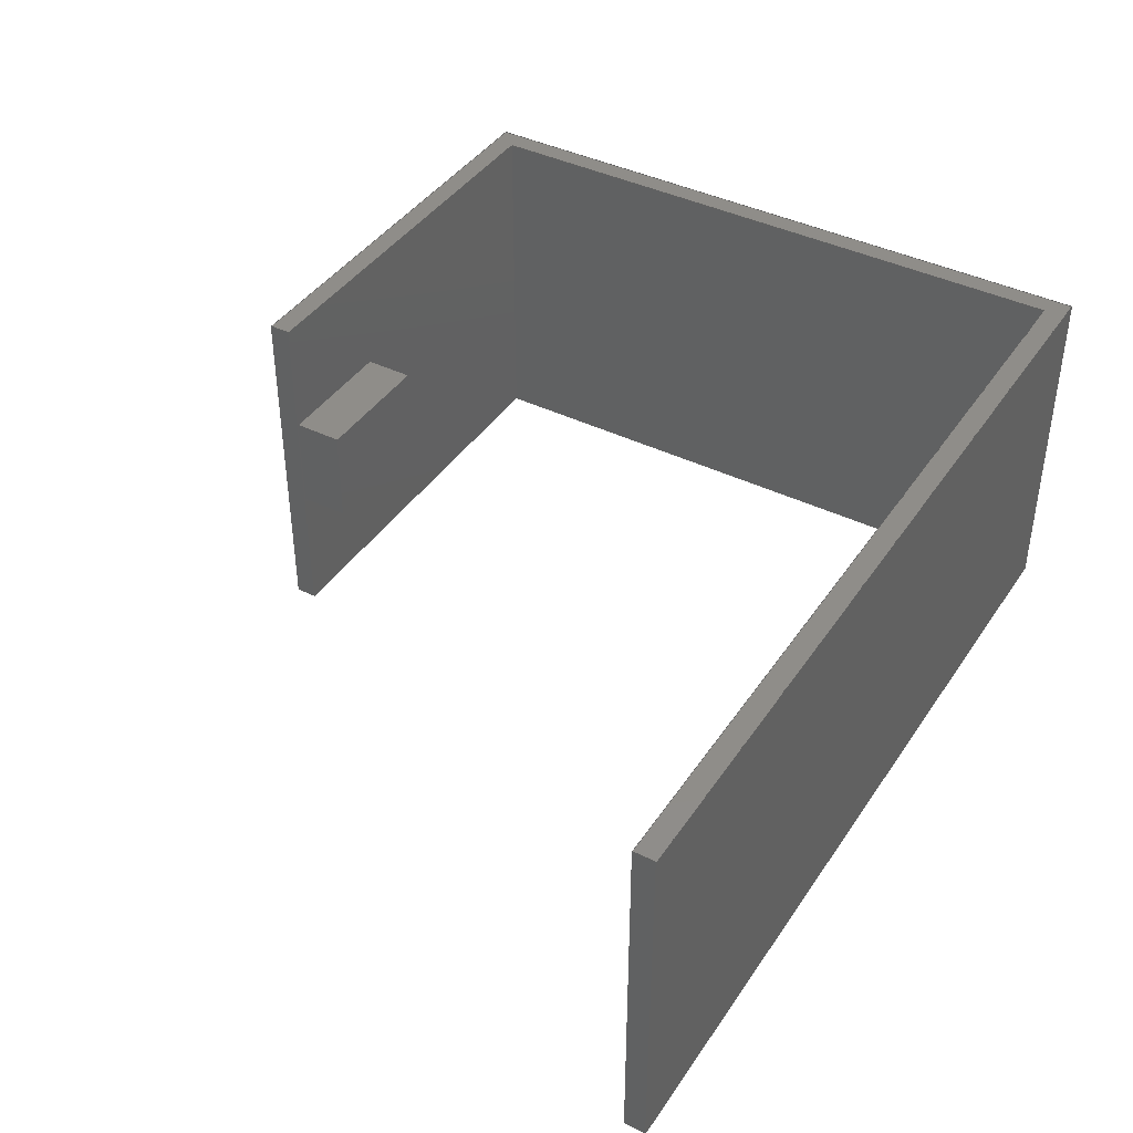
<metadata>
{"format":"step","ext":"step","renderer":"f3d","projection":"perspective","resolution":1024,"background":"white","views":[{"elev":41.1,"azim":-59.2,"up":"+Y"}]}
</metadata>
<code>
ISO-10303-21;
DATA;
#1=MECHANICAL_DESIGN_GEOMETRIC_PRESENTATION_REPRESENTATION('',(#4,#5),
#457);
#2=SHAPE_REPRESENTATION_RELATIONSHIP('SRR','None',#464,#3);
#3=ADVANCED_BREP_SHAPE_REPRESENTATION('',(#6,#7),#456);
#4=STYLED_ITEM('',(#474),#6);
#5=STYLED_ITEM('',(#474),#7);
#6=MANIFOLD_SOLID_BREP('Paredes',#276);
#7=MANIFOLD_SOLID_BREP('Body6',#277);
#8=FACE_OUTER_BOUND('',#24,.T.);
#9=FACE_OUTER_BOUND('',#25,.T.);
#10=FACE_OUTER_BOUND('',#26,.T.);
#11=FACE_OUTER_BOUND('',#27,.T.);
#12=FACE_OUTER_BOUND('',#28,.T.);
#13=FACE_OUTER_BOUND('',#29,.T.);
#14=FACE_OUTER_BOUND('',#30,.T.);
#15=FACE_OUTER_BOUND('',#31,.T.);
#16=FACE_OUTER_BOUND('',#32,.T.);
#17=FACE_OUTER_BOUND('',#33,.T.);
#18=FACE_OUTER_BOUND('',#34,.T.);
#19=FACE_OUTER_BOUND('',#35,.T.);
#20=FACE_OUTER_BOUND('',#36,.T.);
#21=FACE_OUTER_BOUND('',#37,.T.);
#22=FACE_OUTER_BOUND('',#38,.T.);
#23=FACE_OUTER_BOUND('',#39,.T.);
#24=EDGE_LOOP('',(#172,#173,#174,#175));
#25=EDGE_LOOP('',(#176,#177,#178,#179));
#26=EDGE_LOOP('',(#180,#181,#182,#183));
#27=EDGE_LOOP('',(#184,#185,#186,#187));
#28=EDGE_LOOP('',(#188,#189,#190,#191));
#29=EDGE_LOOP('',(#192,#193,#194,#195));
#30=EDGE_LOOP('',(#196,#197,#198,#199));
#31=EDGE_LOOP('',(#200,#201,#202,#203));
#32=EDGE_LOOP('',(#204,#205,#206,#207,#208,#209,#210,#211));
#33=EDGE_LOOP('',(#212,#213,#214,#215,#216,#217,#218,#219));
#34=EDGE_LOOP('',(#220,#221,#222,#223));
#35=EDGE_LOOP('',(#224,#225,#226,#227));
#36=EDGE_LOOP('',(#228,#229,#230,#231));
#37=EDGE_LOOP('',(#232,#233,#234,#235));
#38=EDGE_LOOP('',(#236,#237,#238,#239));
#39=EDGE_LOOP('',(#240,#241,#242,#243));
#40=LINE('',#381,#76);
#41=LINE('',#383,#77);
#42=LINE('',#385,#78);
#43=LINE('',#386,#79);
#44=LINE('',#389,#80);
#45=LINE('',#391,#81);
#46=LINE('',#392,#82);
#47=LINE('',#395,#83);
#48=LINE('',#397,#84);
#49=LINE('',#398,#85);
#50=LINE('',#401,#86);
#51=LINE('',#403,#87);
#52=LINE('',#404,#88);
#53=LINE('',#407,#89);
#54=LINE('',#409,#90);
#55=LINE('',#410,#91);
#56=LINE('',#413,#92);
#57=LINE('',#415,#93);
#58=LINE('',#416,#94);
#59=LINE('',#419,#95);
#60=LINE('',#421,#96);
#61=LINE('',#422,#97);
#62=LINE('',#424,#98);
#63=LINE('',#425,#99);
#64=LINE('',#431,#100);
#65=LINE('',#433,#101);
#66=LINE('',#435,#102);
#67=LINE('',#436,#103);
#68=LINE('',#439,#104);
#69=LINE('',#441,#105);
#70=LINE('',#442,#106);
#71=LINE('',#445,#107);
#72=LINE('',#447,#108);
#73=LINE('',#448,#109);
#74=LINE('',#450,#110);
#75=LINE('',#451,#111);
#76=VECTOR('',#311,1);
#77=VECTOR('',#312,1);
#78=VECTOR('',#313,1);
#79=VECTOR('',#314,1);
#80=VECTOR('',#317,1);
#81=VECTOR('',#318,1);
#82=VECTOR('',#319,1);
#83=VECTOR('',#322,1);
#84=VECTOR('',#323,1);
#85=VECTOR('',#324,1);
#86=VECTOR('',#327,1);
#87=VECTOR('',#328,1);
#88=VECTOR('',#329,1);
#89=VECTOR('',#332,1);
#90=VECTOR('',#333,1);
#91=VECTOR('',#334,1);
#92=VECTOR('',#337,1);
#93=VECTOR('',#338,1);
#94=VECTOR('',#339,1);
#95=VECTOR('',#342,1);
#96=VECTOR('',#343,1);
#97=VECTOR('',#344,1);
#98=VECTOR('',#347,1);
#99=VECTOR('',#348,1);
#100=VECTOR('',#355,1);
#101=VECTOR('',#356,1);
#102=VECTOR('',#357,1);
#103=VECTOR('',#358,1);
#104=VECTOR('',#361,1);
#105=VECTOR('',#362,1);
#106=VECTOR('',#363,1);
#107=VECTOR('',#366,1);
#108=VECTOR('',#367,1);
#109=VECTOR('',#368,1);
#110=VECTOR('',#371,1);
#111=VECTOR('',#372,1);
#112=VERTEX_POINT('',#379);
#113=VERTEX_POINT('',#380);
#114=VERTEX_POINT('',#382);
#115=VERTEX_POINT('',#384);
#116=VERTEX_POINT('',#388);
#117=VERTEX_POINT('',#390);
#118=VERTEX_POINT('',#394);
#119=VERTEX_POINT('',#396);
#120=VERTEX_POINT('',#400);
#121=VERTEX_POINT('',#402);
#122=VERTEX_POINT('',#406);
#123=VERTEX_POINT('',#408);
#124=VERTEX_POINT('',#412);
#125=VERTEX_POINT('',#414);
#126=VERTEX_POINT('',#418);
#127=VERTEX_POINT('',#420);
#128=VERTEX_POINT('',#429);
#129=VERTEX_POINT('',#430);
#130=VERTEX_POINT('',#432);
#131=VERTEX_POINT('',#434);
#132=VERTEX_POINT('',#438);
#133=VERTEX_POINT('',#440);
#134=VERTEX_POINT('',#444);
#135=VERTEX_POINT('',#446);
#136=EDGE_CURVE('',#112,#113,#40,.T.);
#137=EDGE_CURVE('',#112,#114,#41,.T.);
#138=EDGE_CURVE('',#115,#114,#42,.T.);
#139=EDGE_CURVE('',#113,#115,#43,.T.);
#140=EDGE_CURVE('',#113,#116,#44,.T.);
#141=EDGE_CURVE('',#117,#115,#45,.T.);
#142=EDGE_CURVE('',#116,#117,#46,.T.);
#143=EDGE_CURVE('',#116,#118,#47,.T.);
#144=EDGE_CURVE('',#119,#117,#48,.T.);
#145=EDGE_CURVE('',#118,#119,#49,.T.);
#146=EDGE_CURVE('',#118,#120,#50,.T.);
#147=EDGE_CURVE('',#121,#119,#51,.T.);
#148=EDGE_CURVE('',#120,#121,#52,.T.);
#149=EDGE_CURVE('',#120,#122,#53,.T.);
#150=EDGE_CURVE('',#123,#121,#54,.T.);
#151=EDGE_CURVE('',#122,#123,#55,.T.);
#152=EDGE_CURVE('',#124,#122,#56,.T.);
#153=EDGE_CURVE('',#125,#123,#57,.T.);
#154=EDGE_CURVE('',#124,#125,#58,.T.);
#155=EDGE_CURVE('',#126,#124,#59,.T.);
#156=EDGE_CURVE('',#127,#125,#60,.T.);
#157=EDGE_CURVE('',#126,#127,#61,.T.);
#158=EDGE_CURVE('',#112,#126,#62,.T.);
#159=EDGE_CURVE('',#114,#127,#63,.T.);
#160=EDGE_CURVE('',#128,#129,#64,.T.);
#161=EDGE_CURVE('',#129,#130,#65,.T.);
#162=EDGE_CURVE('',#131,#130,#66,.T.);
#163=EDGE_CURVE('',#128,#131,#67,.T.);
#164=EDGE_CURVE('',#132,#128,#68,.T.);
#165=EDGE_CURVE('',#133,#131,#69,.T.);
#166=EDGE_CURVE('',#132,#133,#70,.T.);
#167=EDGE_CURVE('',#134,#132,#71,.T.);
#168=EDGE_CURVE('',#135,#133,#72,.T.);
#169=EDGE_CURVE('',#134,#135,#73,.T.);
#170=EDGE_CURVE('',#129,#134,#74,.T.);
#171=EDGE_CURVE('',#130,#135,#75,.T.);
#172=ORIENTED_EDGE('',*,*,#136,.F.);
#173=ORIENTED_EDGE('',*,*,#137,.T.);
#174=ORIENTED_EDGE('',*,*,#138,.F.);
#175=ORIENTED_EDGE('',*,*,#139,.F.);
#176=ORIENTED_EDGE('',*,*,#140,.F.);
#177=ORIENTED_EDGE('',*,*,#139,.T.);
#178=ORIENTED_EDGE('',*,*,#141,.F.);
#179=ORIENTED_EDGE('',*,*,#142,.F.);
#180=ORIENTED_EDGE('',*,*,#143,.F.);
#181=ORIENTED_EDGE('',*,*,#142,.T.);
#182=ORIENTED_EDGE('',*,*,#144,.F.);
#183=ORIENTED_EDGE('',*,*,#145,.F.);
#184=ORIENTED_EDGE('',*,*,#146,.F.);
#185=ORIENTED_EDGE('',*,*,#145,.T.);
#186=ORIENTED_EDGE('',*,*,#147,.F.);
#187=ORIENTED_EDGE('',*,*,#148,.F.);
#188=ORIENTED_EDGE('',*,*,#149,.F.);
#189=ORIENTED_EDGE('',*,*,#148,.T.);
#190=ORIENTED_EDGE('',*,*,#150,.F.);
#191=ORIENTED_EDGE('',*,*,#151,.F.);
#192=ORIENTED_EDGE('',*,*,#152,.T.);
#193=ORIENTED_EDGE('',*,*,#151,.T.);
#194=ORIENTED_EDGE('',*,*,#153,.F.);
#195=ORIENTED_EDGE('',*,*,#154,.F.);
#196=ORIENTED_EDGE('',*,*,#155,.T.);
#197=ORIENTED_EDGE('',*,*,#154,.T.);
#198=ORIENTED_EDGE('',*,*,#156,.F.);
#199=ORIENTED_EDGE('',*,*,#157,.F.);
#200=ORIENTED_EDGE('',*,*,#158,.T.);
#201=ORIENTED_EDGE('',*,*,#157,.T.);
#202=ORIENTED_EDGE('',*,*,#159,.F.);
#203=ORIENTED_EDGE('',*,*,#137,.F.);
#204=ORIENTED_EDGE('',*,*,#159,.T.);
#205=ORIENTED_EDGE('',*,*,#156,.T.);
#206=ORIENTED_EDGE('',*,*,#153,.T.);
#207=ORIENTED_EDGE('',*,*,#150,.T.);
#208=ORIENTED_EDGE('',*,*,#147,.T.);
#209=ORIENTED_EDGE('',*,*,#144,.T.);
#210=ORIENTED_EDGE('',*,*,#141,.T.);
#211=ORIENTED_EDGE('',*,*,#138,.T.);
#212=ORIENTED_EDGE('',*,*,#158,.F.);
#213=ORIENTED_EDGE('',*,*,#136,.T.);
#214=ORIENTED_EDGE('',*,*,#140,.T.);
#215=ORIENTED_EDGE('',*,*,#143,.T.);
#216=ORIENTED_EDGE('',*,*,#146,.T.);
#217=ORIENTED_EDGE('',*,*,#149,.T.);
#218=ORIENTED_EDGE('',*,*,#152,.F.);
#219=ORIENTED_EDGE('',*,*,#155,.F.);
#220=ORIENTED_EDGE('',*,*,#160,.T.);
#221=ORIENTED_EDGE('',*,*,#161,.T.);
#222=ORIENTED_EDGE('',*,*,#162,.F.);
#223=ORIENTED_EDGE('',*,*,#163,.F.);
#224=ORIENTED_EDGE('',*,*,#164,.T.);
#225=ORIENTED_EDGE('',*,*,#163,.T.);
#226=ORIENTED_EDGE('',*,*,#165,.F.);
#227=ORIENTED_EDGE('',*,*,#166,.F.);
#228=ORIENTED_EDGE('',*,*,#167,.T.);
#229=ORIENTED_EDGE('',*,*,#166,.T.);
#230=ORIENTED_EDGE('',*,*,#168,.F.);
#231=ORIENTED_EDGE('',*,*,#169,.F.);
#232=ORIENTED_EDGE('',*,*,#170,.T.);
#233=ORIENTED_EDGE('',*,*,#169,.T.);
#234=ORIENTED_EDGE('',*,*,#171,.F.);
#235=ORIENTED_EDGE('',*,*,#161,.F.);
#236=ORIENTED_EDGE('',*,*,#171,.T.);
#237=ORIENTED_EDGE('',*,*,#168,.T.);
#238=ORIENTED_EDGE('',*,*,#165,.T.);
#239=ORIENTED_EDGE('',*,*,#162,.T.);
#240=ORIENTED_EDGE('',*,*,#170,.F.);
#241=ORIENTED_EDGE('',*,*,#160,.F.);
#242=ORIENTED_EDGE('',*,*,#164,.F.);
#243=ORIENTED_EDGE('',*,*,#167,.F.);
#244=PLANE('',#291);
#245=PLANE('',#292);
#246=PLANE('',#293);
#247=PLANE('',#294);
#248=PLANE('',#295);
#249=PLANE('',#296);
#250=PLANE('',#297);
#251=PLANE('',#298);
#252=PLANE('',#299);
#253=PLANE('',#300);
#254=PLANE('',#301);
#255=PLANE('',#302);
#256=PLANE('',#303);
#257=PLANE('',#304);
#258=PLANE('',#305);
#259=PLANE('',#306);
#260=ADVANCED_FACE('',(#8),#244,.T.);
#261=ADVANCED_FACE('',(#9),#245,.T.);
#262=ADVANCED_FACE('',(#10),#246,.T.);
#263=ADVANCED_FACE('',(#11),#247,.T.);
#264=ADVANCED_FACE('',(#12),#248,.T.);
#265=ADVANCED_FACE('',(#13),#249,.T.);
#266=ADVANCED_FACE('',(#14),#250,.T.);
#267=ADVANCED_FACE('',(#15),#251,.T.);
#268=ADVANCED_FACE('',(#16),#252,.T.);
#269=ADVANCED_FACE('',(#17),#253,.F.);
#270=ADVANCED_FACE('',(#18),#254,.T.);
#271=ADVANCED_FACE('',(#19),#255,.T.);
#272=ADVANCED_FACE('',(#20),#256,.T.);
#273=ADVANCED_FACE('',(#21),#257,.T.);
#274=ADVANCED_FACE('',(#22),#258,.T.);
#275=ADVANCED_FACE('',(#23),#259,.F.);
#276=CLOSED_SHELL('',(#260,#261,#262,#263,#264,#265,#266,#267,#268,#269));
#277=CLOSED_SHELL('',(#270,#271,#272,#273,#274,#275));
#278=DERIVED_UNIT_ELEMENT(#280,1);
#279=DERIVED_UNIT_ELEMENT(#459,3);
#280=(
MASS_UNIT()
NAMED_UNIT(*)
SI_UNIT(.KILO.,.GRAM.)
);
#281=DERIVED_UNIT((#278,#279));
#282=MEASURE_REPRESENTATION_ITEM('density measure',
POSITIVE_RATIO_MEASURE(7850),#281);
#283=PROPERTY_DEFINITION_REPRESENTATION(#288,#285);
#284=PROPERTY_DEFINITION_REPRESENTATION(#289,#286);
#285=REPRESENTATION('material name',(#287),#456);
#286=REPRESENTATION('density',(#282),#456);
#287=DESCRIPTIVE_REPRESENTATION_ITEM('Steel','Steel');
#288=PROPERTY_DEFINITION('material property','material name',#466);
#289=PROPERTY_DEFINITION('material property','density of part',#466);
#290=AXIS2_PLACEMENT_3D('placement',#377,#307,#308);
#291=AXIS2_PLACEMENT_3D('',#378,#309,#310);
#292=AXIS2_PLACEMENT_3D('',#387,#315,#316);
#293=AXIS2_PLACEMENT_3D('',#393,#320,#321);
#294=AXIS2_PLACEMENT_3D('',#399,#325,#326);
#295=AXIS2_PLACEMENT_3D('',#405,#330,#331);
#296=AXIS2_PLACEMENT_3D('',#411,#335,#336);
#297=AXIS2_PLACEMENT_3D('',#417,#340,#341);
#298=AXIS2_PLACEMENT_3D('',#423,#345,#346);
#299=AXIS2_PLACEMENT_3D('',#426,#349,#350);
#300=AXIS2_PLACEMENT_3D('',#427,#351,#352);
#301=AXIS2_PLACEMENT_3D('',#428,#353,#354);
#302=AXIS2_PLACEMENT_3D('',#437,#359,#360);
#303=AXIS2_PLACEMENT_3D('',#443,#364,#365);
#304=AXIS2_PLACEMENT_3D('',#449,#369,#370);
#305=AXIS2_PLACEMENT_3D('',#452,#373,#374);
#306=AXIS2_PLACEMENT_3D('',#453,#375,#376);
#307=DIRECTION('axis',(0,0,1));
#308=DIRECTION('refdir',(1,0,0));
#309=DIRECTION('center_axis',(-1,0,0));
#310=DIRECTION('ref_axis',(0,0,1));
#311=DIRECTION('',(0,0,-1));
#312=DIRECTION('',(0,1,0));
#313=DIRECTION('',(0,0,1));
#314=DIRECTION('',(0,1,0));
#315=DIRECTION('center_axis',(0,0,-1));
#316=DIRECTION('ref_axis',(-1,0,0));
#317=DIRECTION('',(1,0,0));
#318=DIRECTION('',(-1,0,0));
#319=DIRECTION('',(0,1,0));
#320=DIRECTION('center_axis',(1,0,0));
#321=DIRECTION('ref_axis',(0,0,-1));
#322=DIRECTION('',(0,0,1));
#323=DIRECTION('',(0,0,-1));
#324=DIRECTION('',(0,1,0));
#325=DIRECTION('center_axis',(0,0,1));
#326=DIRECTION('ref_axis',(1,0,0));
#327=DIRECTION('',(-1,0,0));
#328=DIRECTION('',(1,0,0));
#329=DIRECTION('',(0,1,0));
#330=DIRECTION('center_axis',(-1,0,0));
#331=DIRECTION('ref_axis',(0,0,1));
#332=DIRECTION('',(0,0,-1));
#333=DIRECTION('',(0,0,1));
#334=DIRECTION('',(0,1,0));
#335=DIRECTION('center_axis',(0,0,-1));
#336=DIRECTION('ref_axis',(-1,0,0));
#337=DIRECTION('',(-1,0,0));
#338=DIRECTION('',(-1,0,0));
#339=DIRECTION('',(0,1,0));
#340=DIRECTION('center_axis',(-1,0,0));
#341=DIRECTION('ref_axis',(0,0,1));
#342=DIRECTION('',(0,0,1));
#343=DIRECTION('',(0,0,1));
#344=DIRECTION('',(0,1,0));
#345=DIRECTION('center_axis',(0,0,1));
#346=DIRECTION('ref_axis',(1,0,0));
#347=DIRECTION('',(1,0,0));
#348=DIRECTION('',(1,0,0));
#349=DIRECTION('center_axis',(0,1,0));
#350=DIRECTION('ref_axis',(0,0,1));
#351=DIRECTION('center_axis',(0,1,0));
#352=DIRECTION('ref_axis',(1,0,0));
#353=DIRECTION('center_axis',(0,1,0));
#354=DIRECTION('ref_axis',(-1,0,0));
#355=DIRECTION('',(-1,0,0));
#356=DIRECTION('',(2.462e-15,0,1));
#357=DIRECTION('',(-1,0,0));
#358=DIRECTION('',(2.462e-15,0,1));
#359=DIRECTION('center_axis',(1,0,-2.462e-15));
#360=DIRECTION('ref_axis',(0,1,0));
#361=DIRECTION('',(0,1,0));
#362=DIRECTION('',(0,1,0));
#363=DIRECTION('',(2.462e-15,0,1));
#364=DIRECTION('center_axis',(0,-1,0));
#365=DIRECTION('ref_axis',(1,0,-2.458e-15));
#366=DIRECTION('',(1,0,-2.458e-15));
#367=DIRECTION('',(1,0,-2.458e-15));
#368=DIRECTION('',(2.462e-15,0,1));
#369=DIRECTION('center_axis',(-1,8.053e-30,2.462e-15));
#370=DIRECTION('ref_axis',(0,-1,3.272e-15));
#371=DIRECTION('',(0,-1,3.272e-15));
#372=DIRECTION('',(0,-1,3.272e-15));
#373=DIRECTION('center_axis',(2.462e-15,0,1));
#374=DIRECTION('ref_axis',(1,0,-2.462e-15));
#375=DIRECTION('center_axis',(2.458e-15,0,1));
#376=DIRECTION('ref_axis',(1,0,-2.458e-15));
#377=CARTESIAN_POINT('',(0,0,0));
#378=CARTESIAN_POINT('Origin',(-3.165,0,-17.58));
#379=CARTESIAN_POINT('',(-3.165,0,-2.577));
#380=CARTESIAN_POINT('',(-3.165,0,-17.58));
#381=CARTESIAN_POINT('',(-3.165,0,-2.577));
#382=CARTESIAN_POINT('',(-3.165,250,-2.577));
#383=CARTESIAN_POINT('',(-3.165,0,-2.577));
#384=CARTESIAN_POINT('',(-3.165,250,-17.58));
#385=CARTESIAN_POINT('',(-3.165,250,-2.577));
#386=CARTESIAN_POINT('',(-3.165,0,-17.58));
#387=CARTESIAN_POINT('Origin',(311.8,0,-17.58));
#388=CARTESIAN_POINT('',(311.8,0,-17.58));
#389=CARTESIAN_POINT('',(-3.165,0,-17.58));
#390=CARTESIAN_POINT('',(311.8,250,-17.58));
#391=CARTESIAN_POINT('',(-3.165,250,-17.58));
#392=CARTESIAN_POINT('',(311.8,0,-17.58));
#393=CARTESIAN_POINT('Origin',(311.8,0,462.4));
#394=CARTESIAN_POINT('',(311.8,0,462.4));
#395=CARTESIAN_POINT('',(311.8,0,-17.58));
#396=CARTESIAN_POINT('',(311.8,250,462.4));
#397=CARTESIAN_POINT('',(311.8,250,-17.58));
#398=CARTESIAN_POINT('',(311.8,0,462.4));
#399=CARTESIAN_POINT('Origin',(-303.2,0,462.4));
#400=CARTESIAN_POINT('',(-303.2,0,462.4));
#401=CARTESIAN_POINT('',(311.8,0,462.4));
#402=CARTESIAN_POINT('',(-303.2,250,462.4));
#403=CARTESIAN_POINT('',(311.8,250,462.4));
#404=CARTESIAN_POINT('',(-303.2,0,462.4));
#405=CARTESIAN_POINT('Origin',(-303.2,0,447.4));
#406=CARTESIAN_POINT('',(-303.2,0,447.4));
#407=CARTESIAN_POINT('',(-303.2,0,462.4));
#408=CARTESIAN_POINT('',(-303.2,250,447.4));
#409=CARTESIAN_POINT('',(-303.2,250,462.4));
#410=CARTESIAN_POINT('',(-303.2,0,447.4));
#411=CARTESIAN_POINT('Origin',(296.8,0,447.4));
#412=CARTESIAN_POINT('',(296.8,0,447.4));
#413=CARTESIAN_POINT('',(296.8,0,447.4));
#414=CARTESIAN_POINT('',(296.8,250,447.4));
#415=CARTESIAN_POINT('',(296.8,250,447.4));
#416=CARTESIAN_POINT('',(296.8,0,447.4));
#417=CARTESIAN_POINT('Origin',(296.8,0,-2.577));
#418=CARTESIAN_POINT('',(296.8,0,-2.577));
#419=CARTESIAN_POINT('',(296.8,0,-2.577));
#420=CARTESIAN_POINT('',(296.8,250,-2.577));
#421=CARTESIAN_POINT('',(296.8,250,-2.577));
#422=CARTESIAN_POINT('',(296.8,0,-2.577));
#423=CARTESIAN_POINT('Origin',(-3.165,0,-2.577));
#424=CARTESIAN_POINT('',(-3.165,0,-2.577));
#425=CARTESIAN_POINT('',(-3.165,250,-2.577));
#426=CARTESIAN_POINT('Origin',(4.335,250,222.4));
#427=CARTESIAN_POINT('Origin',(4.335,0,222.4));
#428=CARTESIAN_POINT('Origin',(90,167,-2.577));
#429=CARTESIAN_POINT('',(90,167,-2.577));
#430=CARTESIAN_POINT('',(-2.5,167,-2.577));
#431=CARTESIAN_POINT('',(90,167,-2.577));
#432=CARTESIAN_POINT('',(-2.5,167,32.42));
#433=CARTESIAN_POINT('',(-2.5,167,-2.577));
#434=CARTESIAN_POINT('',(90,167,32.42));
#435=CARTESIAN_POINT('',(90,167,32.42));
#436=CARTESIAN_POINT('',(90,167,-2.577));
#437=CARTESIAN_POINT('Origin',(90,97.5,-2.577));
#438=CARTESIAN_POINT('',(90,97.5,-2.577));
#439=CARTESIAN_POINT('',(90,97.5,-2.577));
#440=CARTESIAN_POINT('',(90,97.5,32.42));
#441=CARTESIAN_POINT('',(90,97.5,32.42));
#442=CARTESIAN_POINT('',(90,97.5,-2.577));
#443=CARTESIAN_POINT('Origin',(-2.5,97.5,-2.577));
#444=CARTESIAN_POINT('',(-2.5,97.5,-2.577));
#445=CARTESIAN_POINT('',(-2.5,97.5,-2.577));
#446=CARTESIAN_POINT('',(-2.5,97.5,32.42));
#447=CARTESIAN_POINT('',(-2.5,97.5,32.42));
#448=CARTESIAN_POINT('',(-2.5,97.5,-2.577));
#449=CARTESIAN_POINT('Origin',(-2.5,167,-2.577));
#450=CARTESIAN_POINT('',(-2.5,167,-2.577));
#451=CARTESIAN_POINT('',(-2.5,167,32.42));
#452=CARTESIAN_POINT('Origin',(43.75,132.2,32.42));
#453=CARTESIAN_POINT('Origin',(43.75,132.2,-2.577));
#454=UNCERTAINTY_MEASURE_WITH_UNIT(LENGTH_MEASURE(0.001),#458,
'DISTANCE_ACCURACY_VALUE',
'Maximum model space distance between geometric entities at asserted c
onnectivities');
#455=UNCERTAINTY_MEASURE_WITH_UNIT(LENGTH_MEASURE(0.001),#458,
'DISTANCE_ACCURACY_VALUE',
'Maximum model space distance between geometric entities at asserted c
onnectivities');
#456=(
GEOMETRIC_REPRESENTATION_CONTEXT(3)
GLOBAL_UNCERTAINTY_ASSIGNED_CONTEXT((#454))
GLOBAL_UNIT_ASSIGNED_CONTEXT((#458,#460,#461))
REPRESENTATION_CONTEXT('','3D')
);
#457=(
GEOMETRIC_REPRESENTATION_CONTEXT(3)
GLOBAL_UNCERTAINTY_ASSIGNED_CONTEXT((#455))
GLOBAL_UNIT_ASSIGNED_CONTEXT((#458,#460,#461))
REPRESENTATION_CONTEXT('','3D')
);
#458=(
LENGTH_UNIT()
NAMED_UNIT(*)
SI_UNIT(.CENTI.,.METRE.)
);
#459=(
LENGTH_UNIT()
NAMED_UNIT(*)
SI_UNIT($,.METRE.)
);
#460=(
NAMED_UNIT(*)
PLANE_ANGLE_UNIT()
SI_UNIT($,.RADIAN.)
);
#461=(
NAMED_UNIT(*)
SI_UNIT($,.STERADIAN.)
SOLID_ANGLE_UNIT()
);
#462=SHAPE_DEFINITION_REPRESENTATION(#463,#464);
#463=PRODUCT_DEFINITION_SHAPE('',$,#466);
#464=SHAPE_REPRESENTATION('',(#290),#456);
#465=PRODUCT_DEFINITION_CONTEXT('part definition',#470,'design');
#466=PRODUCT_DEFINITION('Untitled','Untitled',#467,#465);
#467=PRODUCT_DEFINITION_FORMATION('',$,#472);
#468=PRODUCT_RELATED_PRODUCT_CATEGORY('Untitled','Untitled',(#472));
#469=APPLICATION_PROTOCOL_DEFINITION('international standard',
'automotive_design',2009,#470);
#470=APPLICATION_CONTEXT(
'Core Data for Automotive Mechanical Design Process');
#471=PRODUCT_CONTEXT('part definition',#470,'mechanical');
#472=PRODUCT('Untitled','Untitled',$,(#471));
#473=PRESENTATION_STYLE_ASSIGNMENT((#475));
#474=PRESENTATION_STYLE_ASSIGNMENT((#476));
#475=SURFACE_STYLE_USAGE(.BOTH.,#477);
#476=SURFACE_STYLE_USAGE(.BOTH.,#478);
#477=SURFACE_SIDE_STYLE('',(#479));
#478=SURFACE_SIDE_STYLE('',(#480));
#479=SURFACE_STYLE_FILL_AREA(#481);
#480=SURFACE_STYLE_FILL_AREA(#482);
#481=FILL_AREA_STYLE('Steel - Satin',(#483));
#482=FILL_AREA_STYLE('Paint - Enamel Glossy (White)',(#484));
#483=FILL_AREA_STYLE_COLOUR('Steel - Satin',#485);
#484=FILL_AREA_STYLE_COLOUR('Paint - Enamel Glossy (White)',#486);
#485=COLOUR_RGB('Steel - Satin',0.6275,0.6275,0.6275);
#486=COLOUR_RGB('Paint - Enamel Glossy (White)',0.9647,0.9647,
0.9529);
ENDSEC;
END-ISO-10303-21;

</code>
